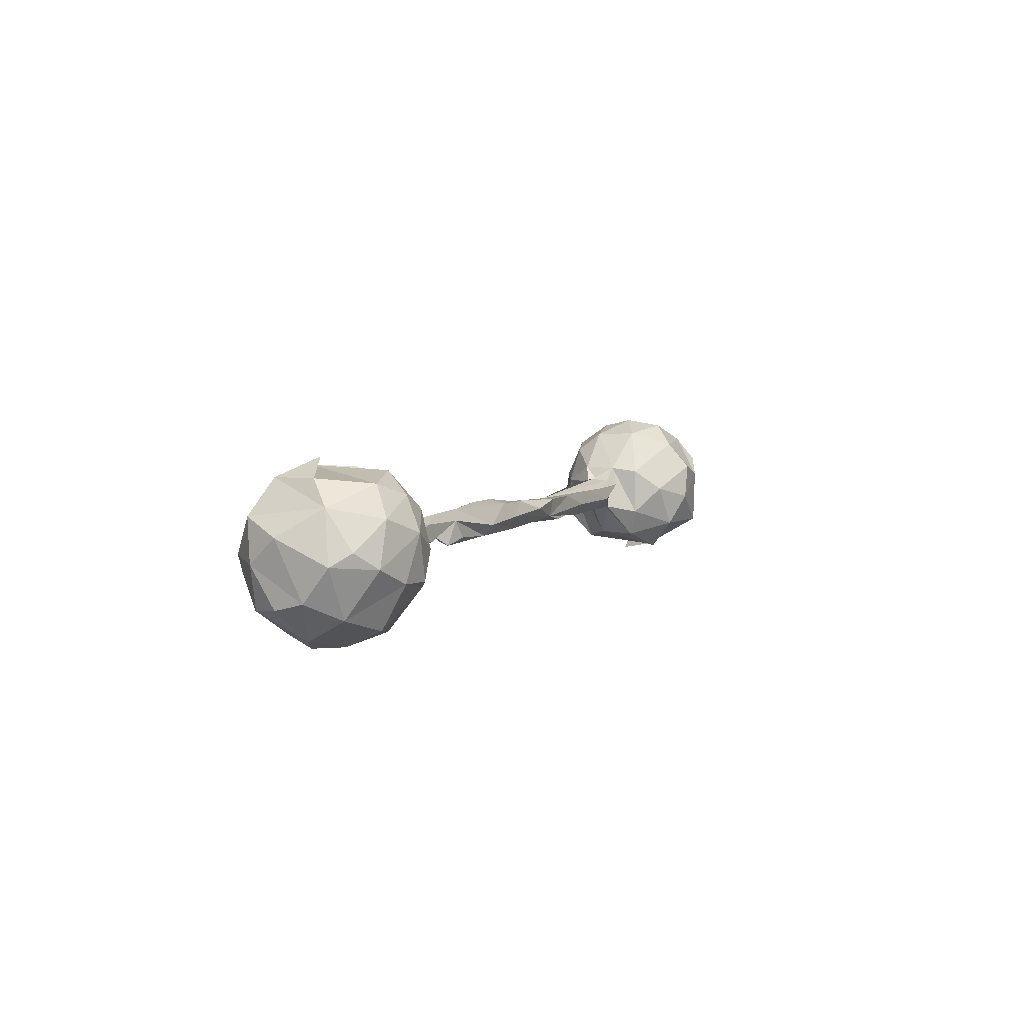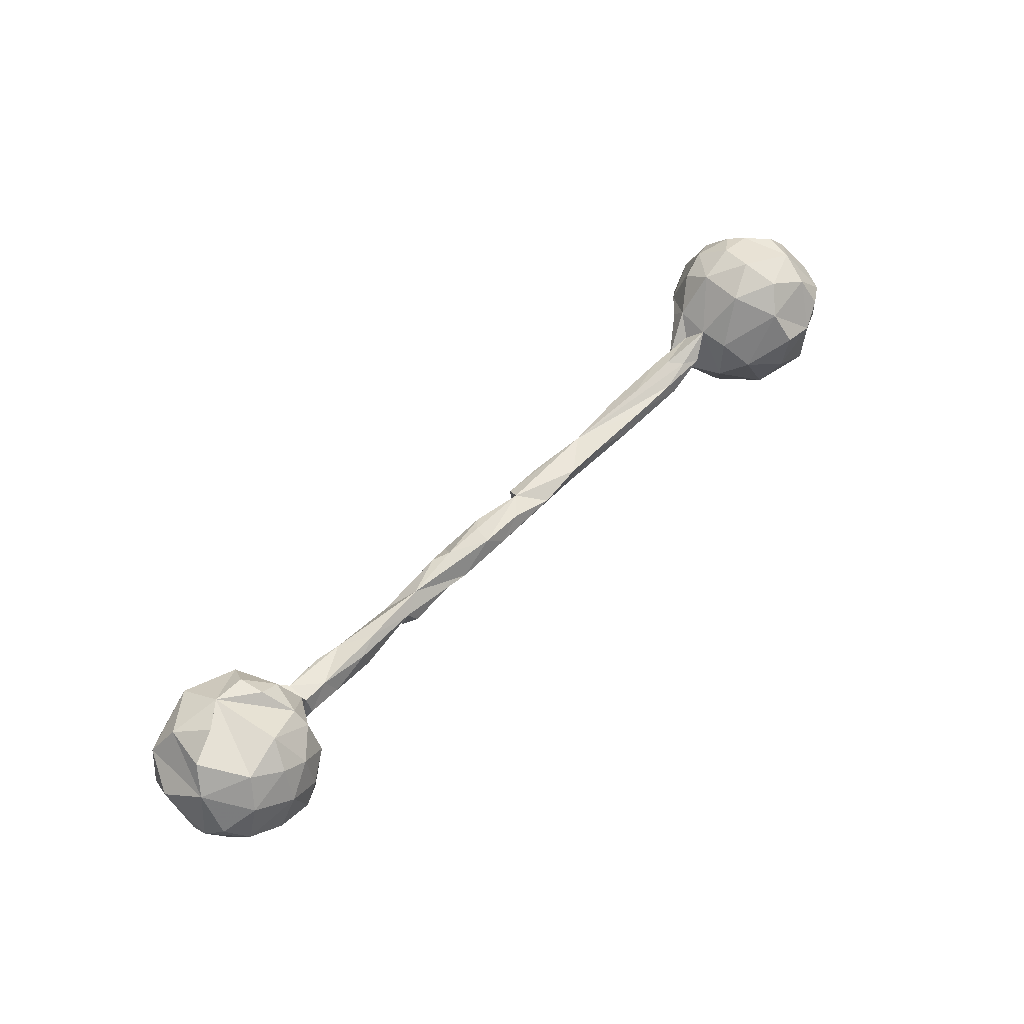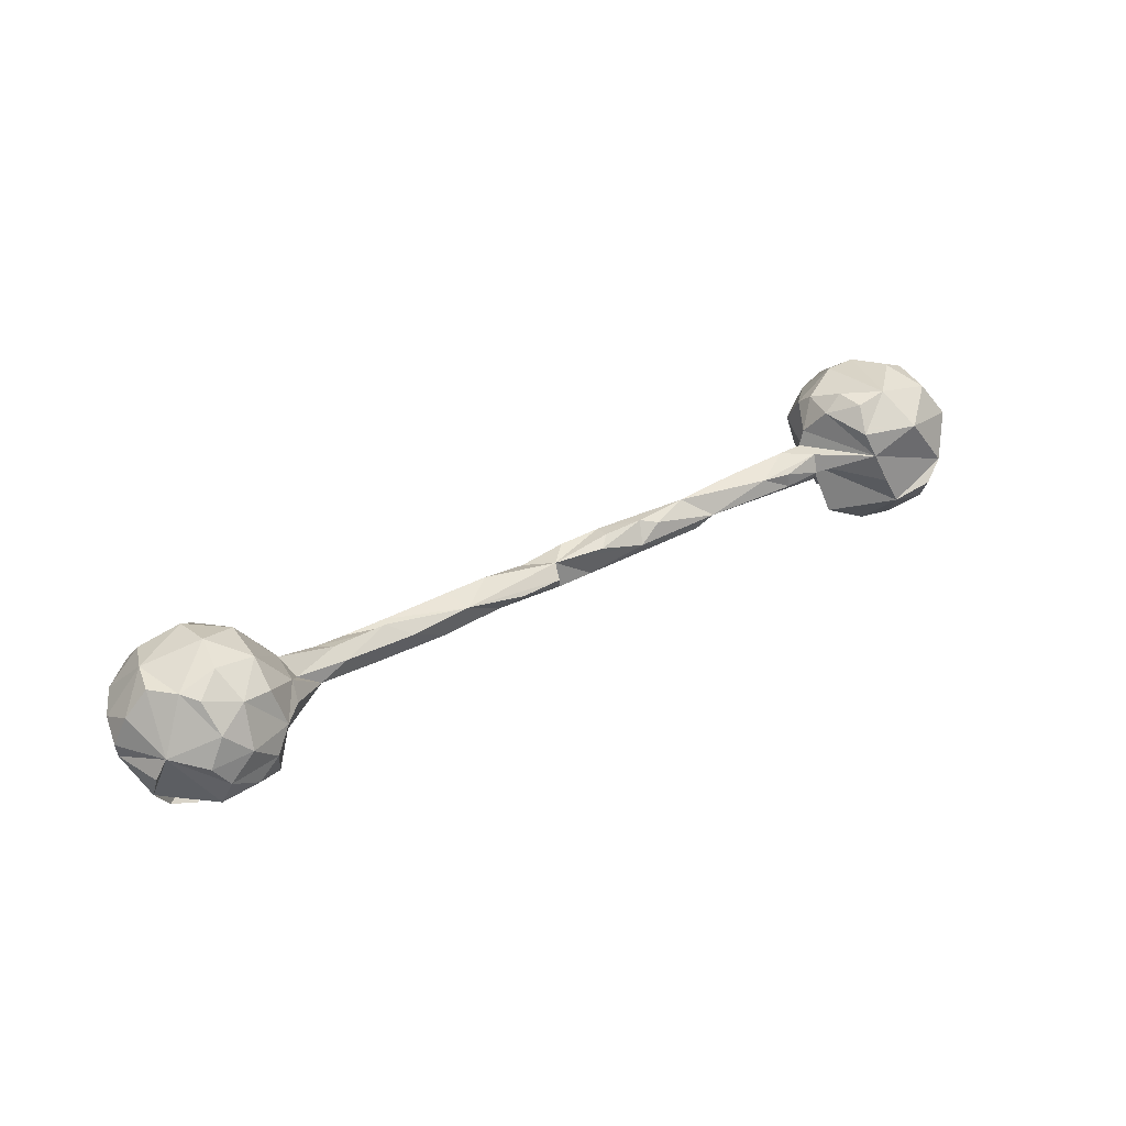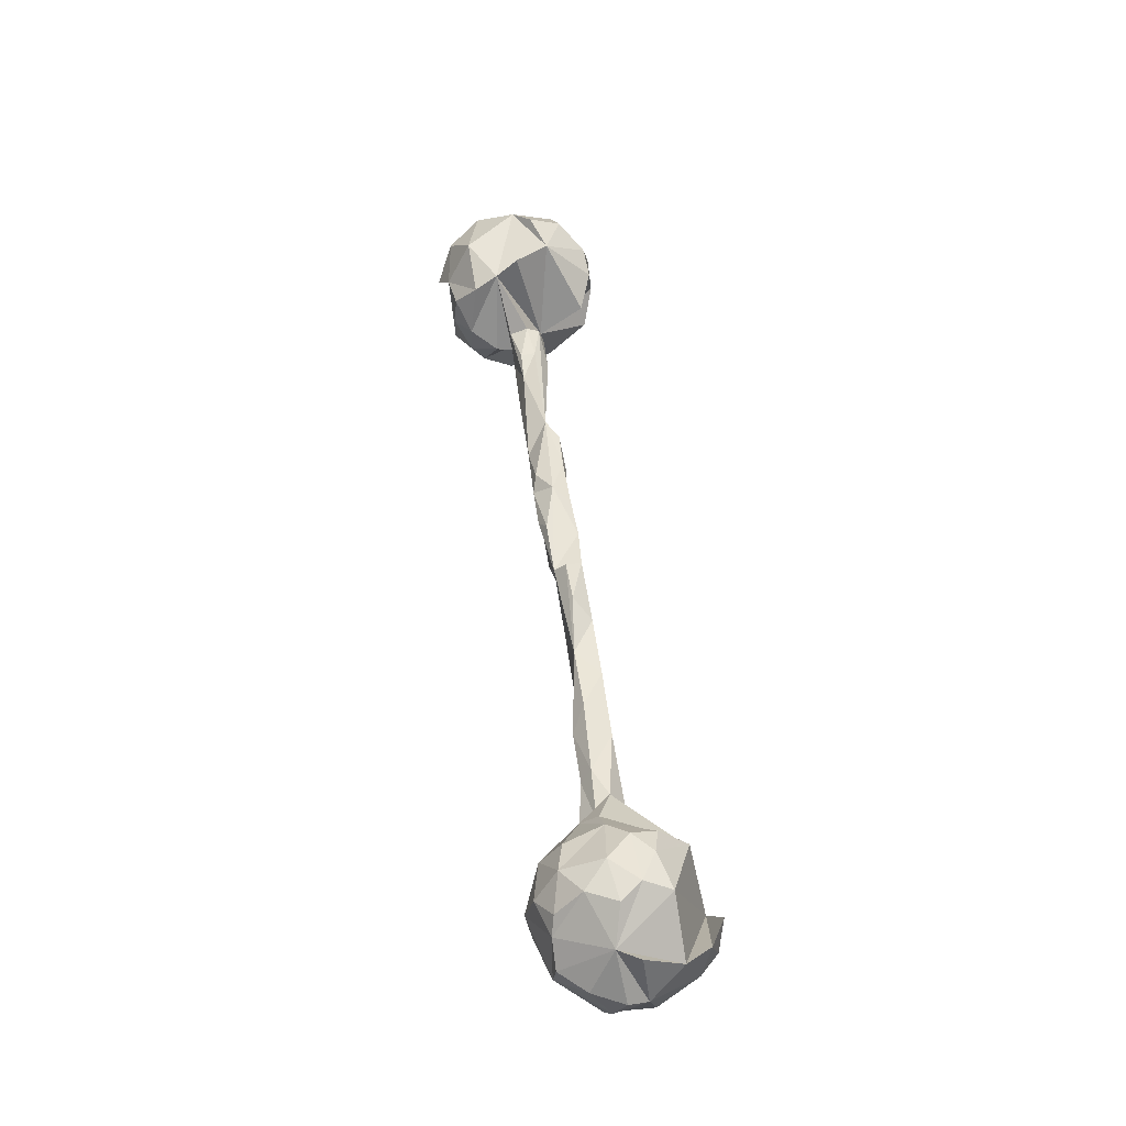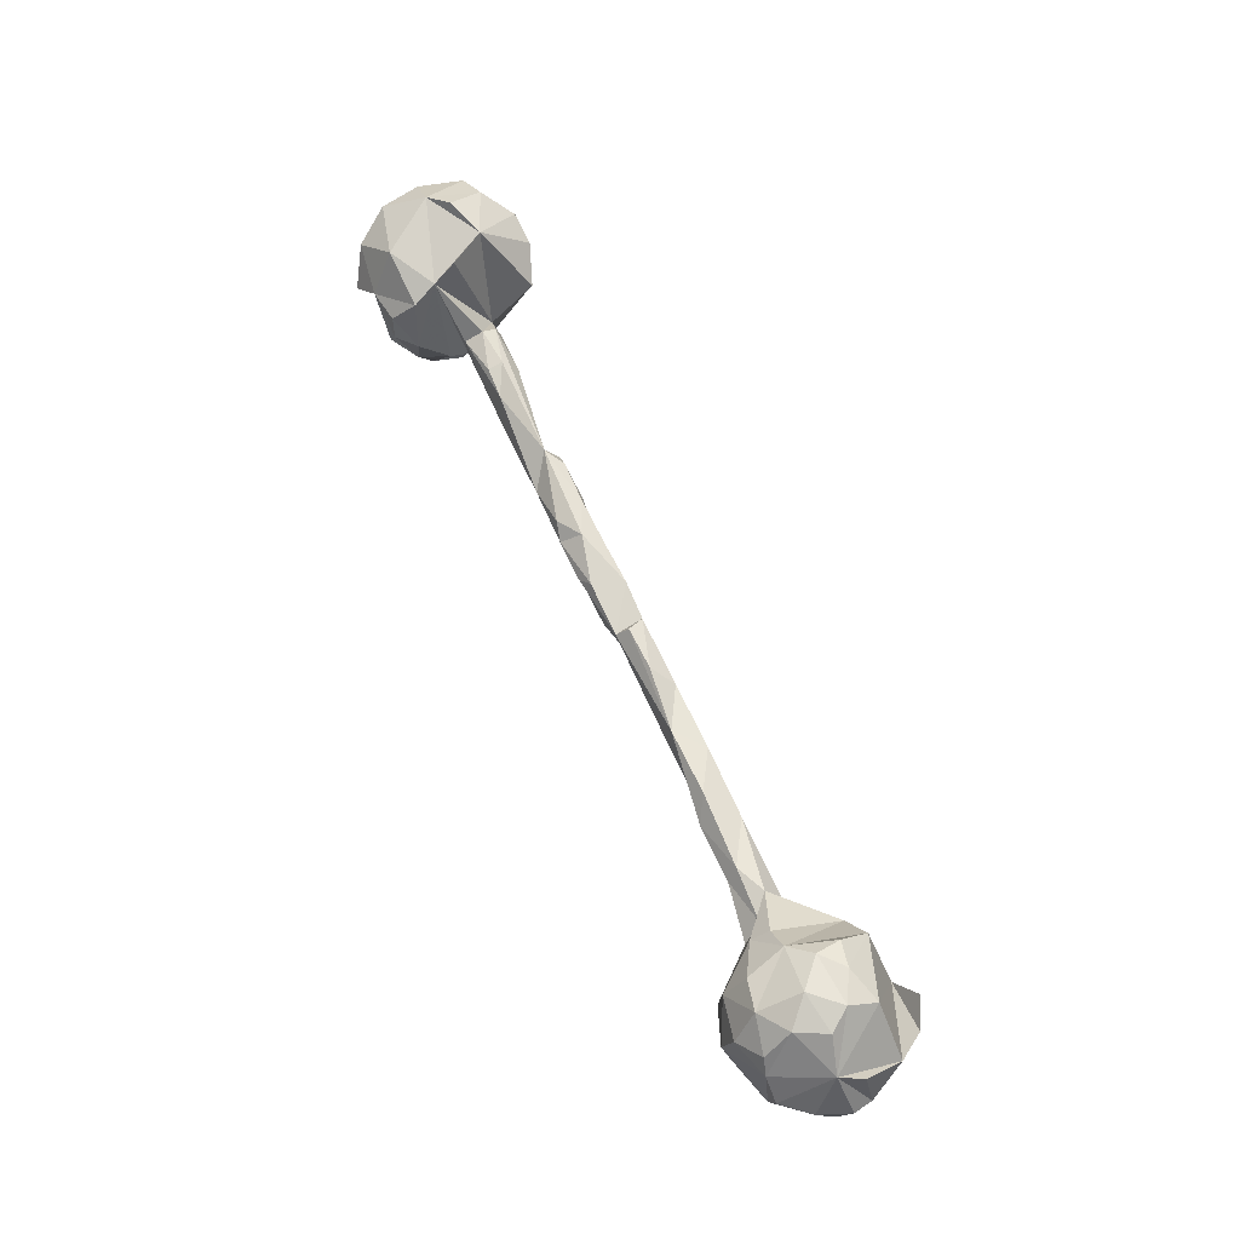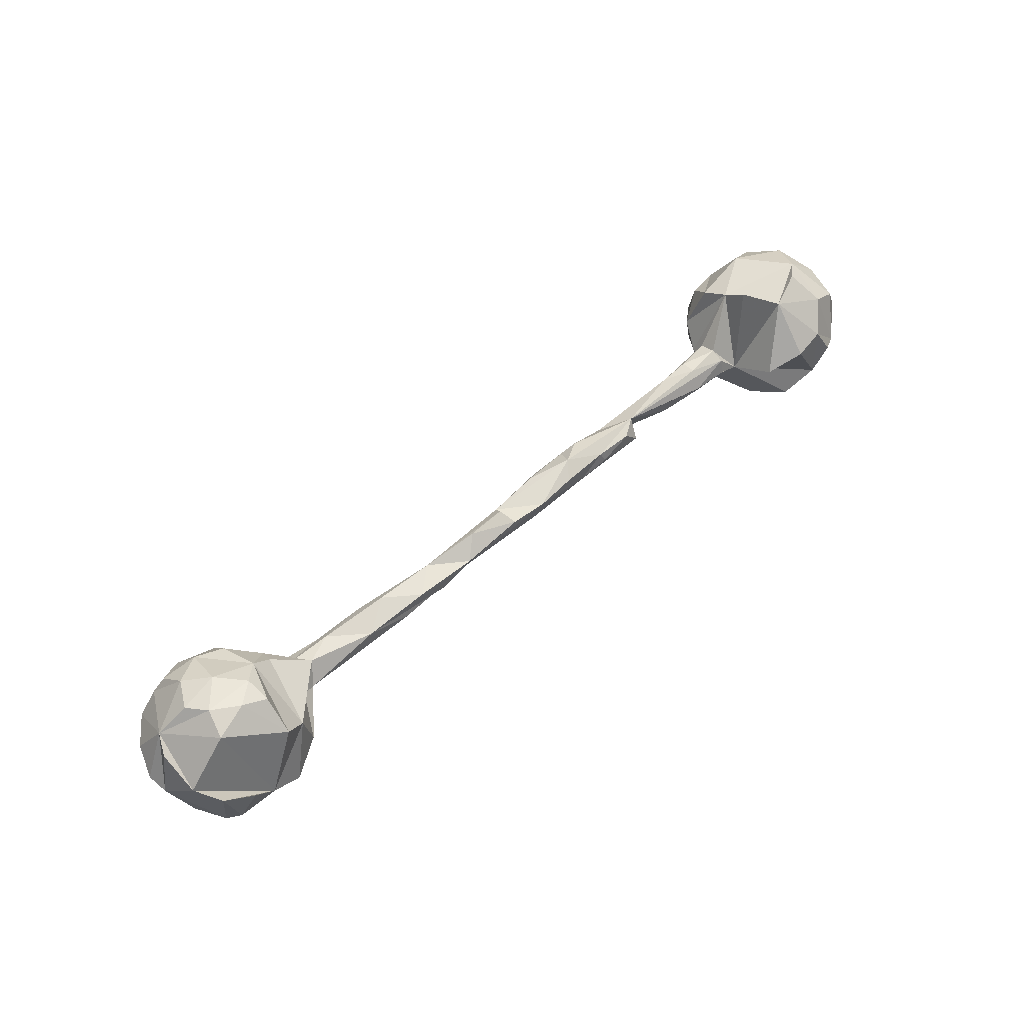
<metadata>
{"format":"obj","ext":"obj","renderer":"f3d","projection":"perspective","resolution":1024,"background":"white","views":[{"elev":5.4,"azim":113.5,"up":"+Y"},{"elev":58.5,"azim":134.1,"up":"+Y"},{"elev":37.9,"azim":-34.3,"up":"+Y"},{"elev":51.6,"azim":-97.7,"up":"+Z"},{"elev":68.9,"azim":-115.0,"up":"+Z"},{"elev":56.5,"azim":-42.7,"up":"+Z"}]}
</metadata>
<code>
v 0.8892 -0.06754 -0.02443
v 0.8926 -0.005755 -0.07418
v 0.9003 0.03846 0.02015
v 0.8868 -0.008985 0.07399
v 0.8838 -0.08189 0.03077
v 0.8689 0.01676 -0.1057
v 0.8649 0.08674 -0.05357
v 0.8637 0.06739 0.09192
v 0.8367 -0.01269 -0.1368
v 0.8371 0.1307 -0.01767
v 0.8219 -0.1403 0.005398
v 0.8494 -0.09682 -0.07816
v 0.8195 -0.002489 0.1389
v 0.8598 -0.08775 0.08018
v 0.8247 0.1294 0.0632
v 0.7759 -0.122 -0.1071
v 0.7495 0.09742 0.1279
v 0.7831 0.1209 -0.1033
v 0.7802 -0.0349 0.1561
v 0.8103 0.0668 -0.1353
v 0.8018 -0.09809 0.1177
v 0.7403 0.03925 -0.1601
v 0.7878 -0.1576 0.01835
v 0.7453 -0.1591 -0.02228
v 0.78 0.1626 0.002255
v 0.7276 0.09932 -0.1296
v 0.7575 -0.1439 0.07757
v 0.7754 -0.04234 -0.1516
v 0.7126 -0.06033 0.1405
v 0.7293 0.1441 0.04972
v 0.713 -0.04485 -0.1551
v 0.6718 -0.06044 -0.1298
v 0.6666 0.04879 0.1132
v 0.6915 -0.1375 -0.07438
v 0.682 0.07326 -0.1328
v 0.7024 -0.148 0.05886
v 0.7046 0.1372 -0.08341
v 0.6682 0.1349 0.05211
v 0.6826 0.006402 -0.1507
v 0.6589 0.1388 0.001961
v 0.6356 0.1088 -0.05693
v 0.6366 -0.1223 0.02904
v 0.6728 0.00618 0.1455
v 0.6521 0.09379 0.09394
v 0.6213 0.1088 0.007837
v 0.6274 -0.03578 -0.02497
v 0.6433 -0.1055 -0.07674
v 0.6325 0.02679 -0.117
v 0.6314 0.08356 -0.0852
v 0.5958 0.05955 -0.02498
v 0.5842 -0.03685 -0.005305
v 0.5847 -0.005629 -0.03328
v 0.5863 -0.02753 0.02408
v 0.585 -0.00261 0.03644
v 0.5875 0.03127 0.02187
v 0.5862 0.02879 -0.02277
v 0.5266 -0.02616 -0.02255
v 0.4601 0.0196 0.0231
v 0.5138 0.01791 0.03207
v 0.5186 -0.006509 -0.03438
v 0.516 -0.009882 0.03419
v 0.5369 0.02973 -0.02112
v 0.5094 -0.03581 0.001333
v 0.4428 0.01921 -0.02878
v 0.3299 -0.00778 0.02784
v 0.4355 -0.01227 -0.03304
v 0.317 0.01473 -0.02405
v 0.2752 0.03287 -0.004069
v 0.4025 0.03269 -0.0144
v 0.3227 -0.03299 -0.01023
v 0.2986 -0.01871 -0.02978
v 0.2944 -0.03014 0.02092
v 0.2277 -0.0343 0.002037
v 0.1686 -0.02862 -0.01499
v 0.2207 -0.02805 0.02255
v 0.1985 0.02829 0.02509
v 0.1641 -0.007095 -0.03221
v 0.1664 0.03674 0.008973
v 0.1526 0.001344 0.03798
v 0.1261 -0.02986 0.02094
v 0.06627 0.02424 0.0286
v 0.09043 0.02887 -0.02266
v 0.04819 -0.03392 0.01654
v -0.03006 0.02281 0.01322
v 0.05513 -0.000332 -0.03435
v 0.08831 0.03649 0.009038
v 0.007947 0.02721 -0.02341
v 0.0346 -0.0261 -0.0227
v -0.1489 -0.01785 -0.02466
v -0.02517 -0.02958 0.02103
v -0.03827 0.001904 0.03809
v -0.152 -0.03176 0.01033
v -0.2269 0.01249 0.02306
v -0.07313 0.00547 -0.03413
v -0.1584 0.01843 -0.02881
v -0.1161 -0.000404 0.03861
v -0.2161 -0.03033 -0.01726
v -0.3166 -0.02993 -0.01797
v -0.2418 0.0189 -0.02881
v -0.2779 -0.03067 0.02002
v -0.3145 -0.005633 -0.0341
v -0.3901 0.0372 0.005689
v -0.4077 -0.02914 0.01735
v -0.3468 0.01235 0.03307
v -0.4832 0.01877 0.03291
v -0.3738 0.01814 -0.02915
v -0.4494 -0.03052 -0.01093
v -0.5376 -0.005373 0.03582
v -0.4583 0.01949 -0.02827
v -0.493 0.03742 0.007804
v -0.5514 0.02152 -0.02797
v -0.4735 -0.006272 -0.03435
v -0.5172 0.03177 -0.01671
v -0.5959 0.05606 -0.002411
v -0.5604 -0.03213 -0.003054
v -0.5797 0.02364 0.02814
v -0.586 -0.03905 0.008813
v -0.6044 0.0564 0.06492
v -0.6093 0.02463 0.0893
v -0.6352 -0.09869 0.03669
v -0.62 -0.1009 -0.04072
v -0.6036 0.04917 -0.05588
v -0.6001 -0.04573 -0.05858
v -0.6273 0.008205 -0.1096
v -0.6673 -0.07572 -0.1221
v -0.6639 0.1324 0.05714
v -0.6461 0.02102 0.1241
v -0.6761 -0.1153 0.0807
v -0.6636 0.09312 0.1077
v -0.701 0.1093 -0.1076
v -0.6607 0.1357 -0.02725
v -0.6858 -0.1338 -0.07452
v -0.7089 0.0573 -0.1512
v -0.6755 -0.06081 0.1349
v -0.6935 -0.01288 -0.1513
v -0.7189 0.1074 0.1227
v -0.7219 -0.04897 0.1533
v -0.7286 0.1642 0.004332
v -0.6809 -0.01434 0.1488
v -0.7386 0.1497 0.06683
v -0.776 0.03522 -0.1488
v -0.7278 0.03077 0.1602
v -0.8076 0.1292 0.06961
v -0.7835 0.1227 0.09902
v -0.7442 -0.1372 -0.04222
v -0.7915 -0.1544 0.03477
v -0.7742 -0.0192 0.1596
v -0.7368 0.152 -0.067
v -0.8091 0.1169 -0.09224
v -0.7882 -0.06903 0.1409
v -0.7725 0.07346 0.1434
v -0.8431 -0.1115 -0.06039
v -0.8016 0.01973 0.1505
v -0.8235 -0.1427 -0.02403
v -0.78 -0.07474 -0.1445
v -0.8191 0.06953 -0.1291
v -0.8328 0.1314 -0.02814
v -0.8736 -0.07653 0.05311
v -0.8674 -0.03577 -0.1044
v -0.8245 -0.08321 -0.1159
v -0.858 0.03495 0.1011
v -0.8433 -0.1252 0.04037
v -0.8462 0.1274 0.02675
v -0.8671 0.05096 -0.09913
v -0.8782 -0.00558 0.09581
v -0.8867 0.07946 0.01975
v -0.8977 0.04288 -0.0428
v -0.9028 -0.01557 -0.004003
v -0.909 0.02128 0.007533
f 59 55 58
f 62 58 55
f 54 55 59
f 54 33 55
f 56 55 33
f 1 3 4
f 8 4 3
f 3 7 8
f 15 8 7
f 17 30 44
f 38 44 30
f 33 17 44
f 17 13 8
f 4 8 13
f 15 17 8
f 33 13 17
f 22 28 31
f 32 31 28
f 12 28 9
f 22 9 28
f 69 58 62
f 64 69 62
f 68 58 69
f 7 3 2
f 1 2 3
f 6 7 2
f 116 114 118
f 126 118 114
f 65 58 68
f 67 68 69
f 56 62 55
f 50 56 33
f 45 50 33
f 46 56 50
f 161 166 169
f 167 169 166
f 168 161 169
f 163 166 161
f 41 50 45
f 44 45 33
f 157 166 163
f 143 163 161
f 131 126 114
f 129 118 126
f 136 129 126
f 127 118 129
f 38 45 44
f 40 45 38
f 10 15 7
f 143 151 144
f 136 144 151
f 140 143 144
f 161 151 143
f 140 144 136
f 142 136 151
f 126 140 136
f 127 129 136
f 15 30 17
f 160 141 155
f 135 155 141
f 155 135 125
f 124 125 135
f 39 31 32
f 48 39 32
f 22 31 39
f 35 22 39
f 159 164 141
f 156 141 164
f 160 159 141
f 168 164 159
f 124 135 133
f 141 133 135
f 123 125 124
f 35 39 48
f 46 48 32
f 20 9 22
f 152 168 159
f 167 164 168
f 169 167 168
f 157 164 167
f 20 7 6
f 130 122 124
f 123 124 122
f 46 49 48
f 35 48 49
f 50 49 46
f 9 6 2
f 149 164 157
f 166 157 167
f 123 122 114
f 131 114 122
f 41 49 50
f 37 49 41
f 130 131 122
f 143 157 163
f 25 15 10
f 138 143 140
f 138 140 126
f 25 30 15
f 149 141 156
f 130 133 141
f 130 124 133
f 26 22 35
f 6 9 20
f 26 20 22
f 149 156 164
f 37 35 49
f 18 7 20
f 148 131 130
f 40 41 45
f 18 10 7
f 30 41 40
f 37 41 30
f 38 30 40
f 138 126 131
f 30 25 10
f 138 157 143
f 148 157 138
f 148 138 131
f 130 141 149
f 37 26 35
f 18 20 26
f 37 18 26
f 148 130 149
f 30 18 37
f 148 149 157
f 10 18 30
f 57 52 51
f 46 51 52
f 63 57 51
f 60 52 57
f 62 52 60
f 66 60 57
f 64 60 66
f 65 66 57
f 63 65 57
f 67 66 65
f 70 67 65
f 71 67 70
f 74 67 71
f 74 71 70
f 77 67 74
f 88 77 74
f 83 88 74
f 85 77 88
f 82 77 85
f 89 85 88
f 83 89 88
f 94 85 89
f 87 85 94
f 95 94 89
f 92 97 89
f 103 89 97
f 100 103 97
f 98 89 103
f 101 89 98
f 99 89 101
f 107 101 98
f 103 107 98
f 112 101 107
f 115 112 107
f 106 101 112
f 114 112 115
f 123 114 115
f 111 112 114
f 121 123 115
f 12 2 1
f 9 2 12
f 56 46 52
f 160 152 159
f 158 168 152
f 121 125 123
f 16 32 28
f 34 46 32
f 145 155 125
f 132 145 125
f 152 155 145
f 160 155 152
f 29 13 33
f 29 33 43
f 46 43 33
f 142 127 136
f 139 127 142
f 153 142 151
f 161 153 151
f 147 142 153
f 118 127 119
f 120 119 127
f 147 153 161
f 158 161 165
f 168 165 161
f 53 46 54
f 33 54 46
f 61 53 54
f 51 46 53
f 58 65 61
f 53 61 65
f 59 58 61
f 79 75 65
f 72 65 75
f 76 79 65
f 80 75 79
f 96 90 91
f 84 91 90
f 93 96 91
f 92 90 96
f 93 92 96
f 100 92 93
f 105 103 104
f 100 104 103
f 108 103 105
f 115 103 108
f 5 1 4
f 14 5 4
f 11 1 5
f 63 51 53
f 59 61 54
f 63 53 65
f 72 70 65
f 73 70 72
f 73 72 75
f 74 73 75
f 74 70 73
f 80 74 75
f 83 74 80
f 83 80 79
f 83 79 84
f 81 84 79
f 90 83 84
f 89 83 90
f 92 89 90
f 100 97 92
f 104 100 93
f 115 107 103
f 117 115 108
f 120 117 108
f 121 115 117
f 119 120 108
f 121 117 120
f 16 28 12
f 34 32 16
f 19 13 29
f 29 43 46
f 128 120 127
f 11 12 1
f 162 158 152
f 132 125 121
f 24 16 12
f 24 34 16
f 120 132 121
f 120 145 132
f 21 13 19
f 134 127 139
f 147 139 142
f 137 139 147
f 14 4 13
f 137 134 139
f 128 127 134
f 150 147 161
f 11 5 14
f 168 158 165
f 29 46 42
f 36 42 46
f 24 12 11
f 23 24 11
f 24 46 34
f 154 152 145
f 146 154 145
f 162 152 154
f 150 137 147
f 128 134 137
f 128 137 150
f 158 150 161
f 21 14 13
f 29 21 19
f 145 150 158
f 36 29 42
f 145 120 128
f 145 158 162
f 21 11 14
f 27 23 11
f 24 36 46
f 162 154 146
f 27 24 23
f 27 21 29
f 145 128 150
f 27 11 21
f 36 27 29
f 24 27 36
f 162 146 145
f 76 65 68
f 78 76 68
f 79 76 78
f 84 81 86
f 78 86 81
f 82 84 86
f 118 119 108
f 116 108 105
f 99 101 106
f 109 106 112
f 95 89 99
f 68 67 77
f 110 114 116
f 108 116 118
f 113 114 110
f 105 110 116
f 102 110 105
f 104 102 105
f 93 110 102
f 93 102 104
f 84 93 91
f 79 78 81
f 82 86 78
f 109 112 111
f 113 109 111
f 93 99 106
f 93 95 99
f 84 94 95
f 87 82 85
f 84 82 87
f 68 77 82
f 64 66 67
f 62 60 64
f 56 52 62
f 113 111 114
f 93 113 110
f 93 109 113
f 106 109 93
f 84 95 93
f 87 94 84
f 82 78 68
f 64 67 69

</code>
